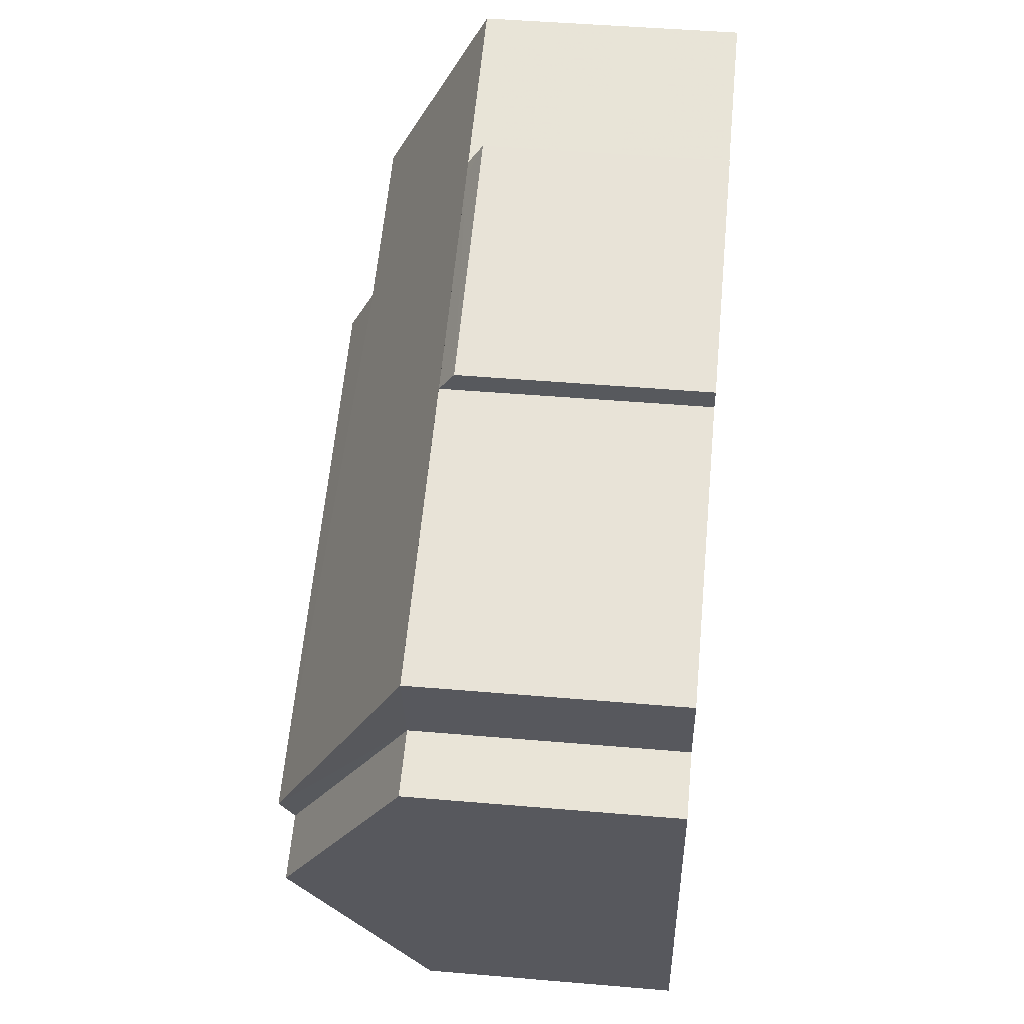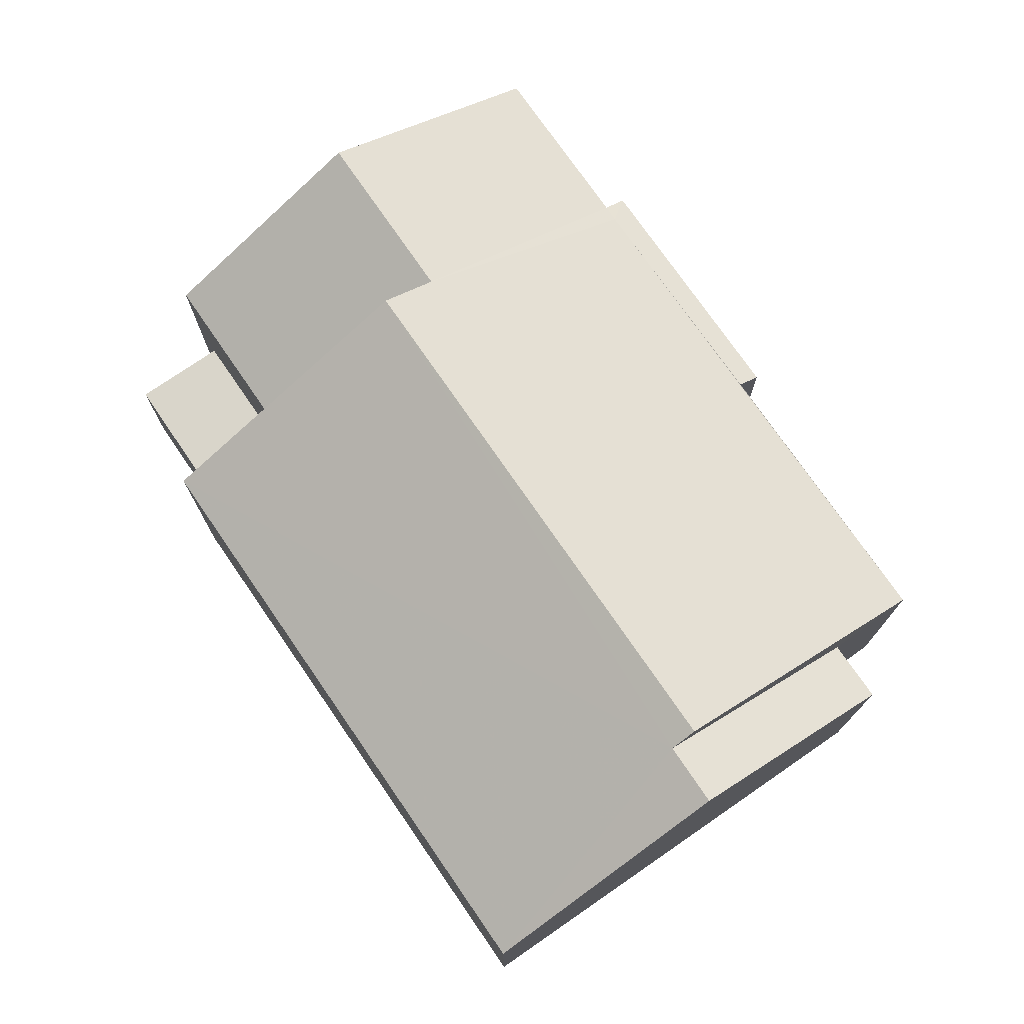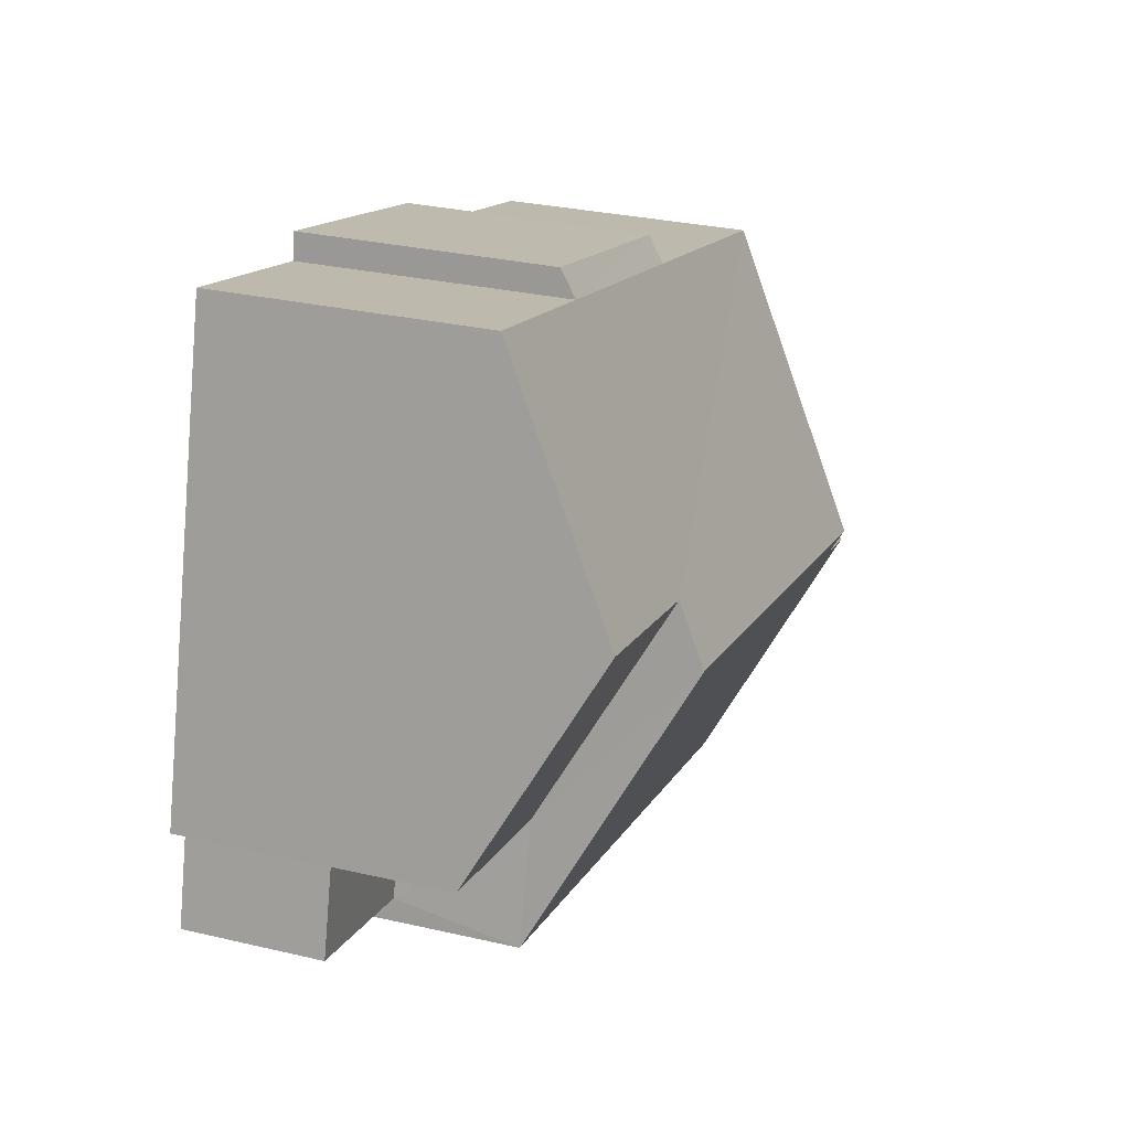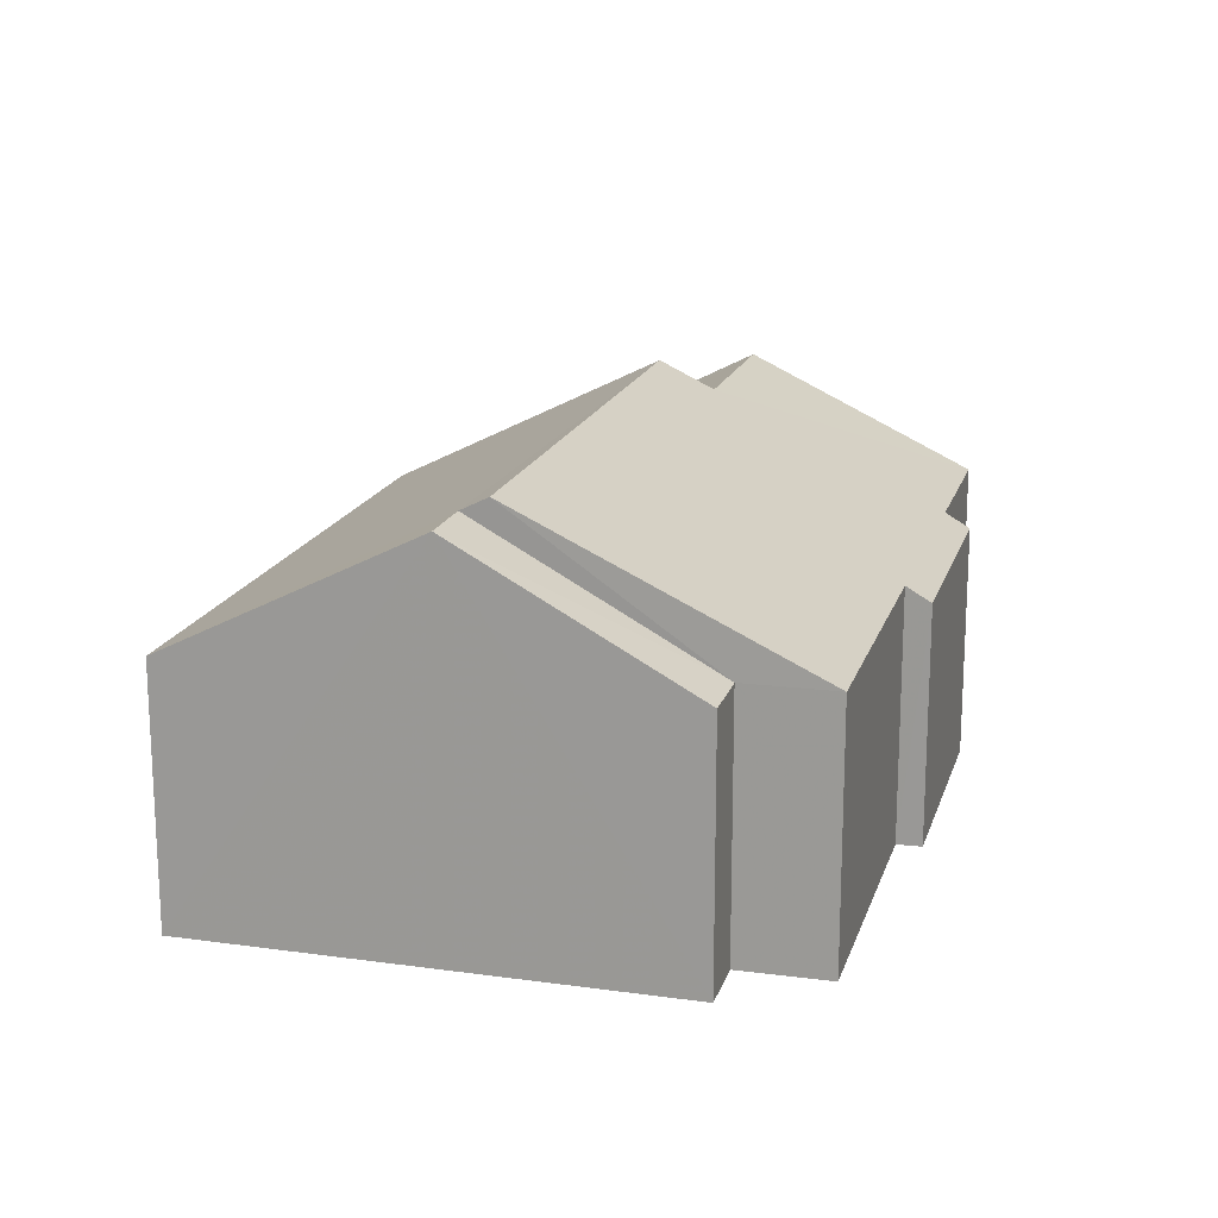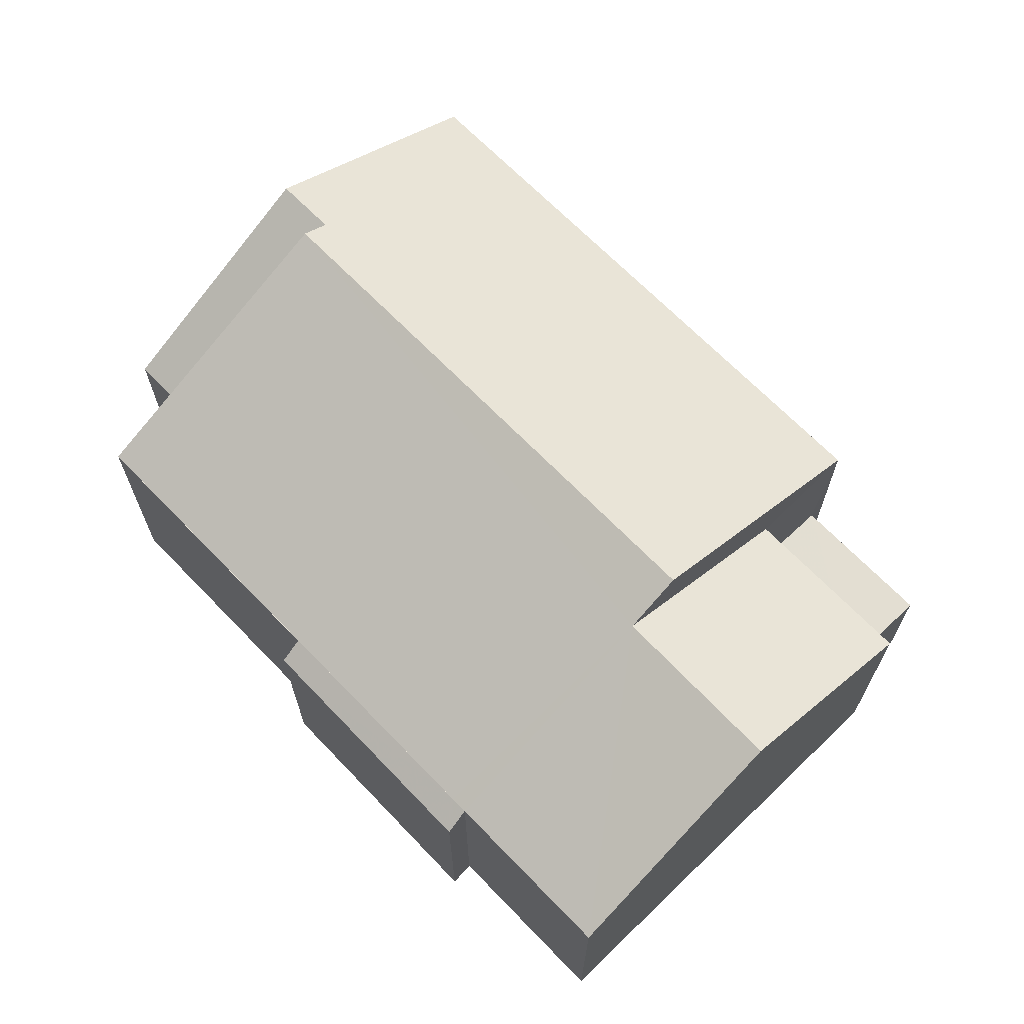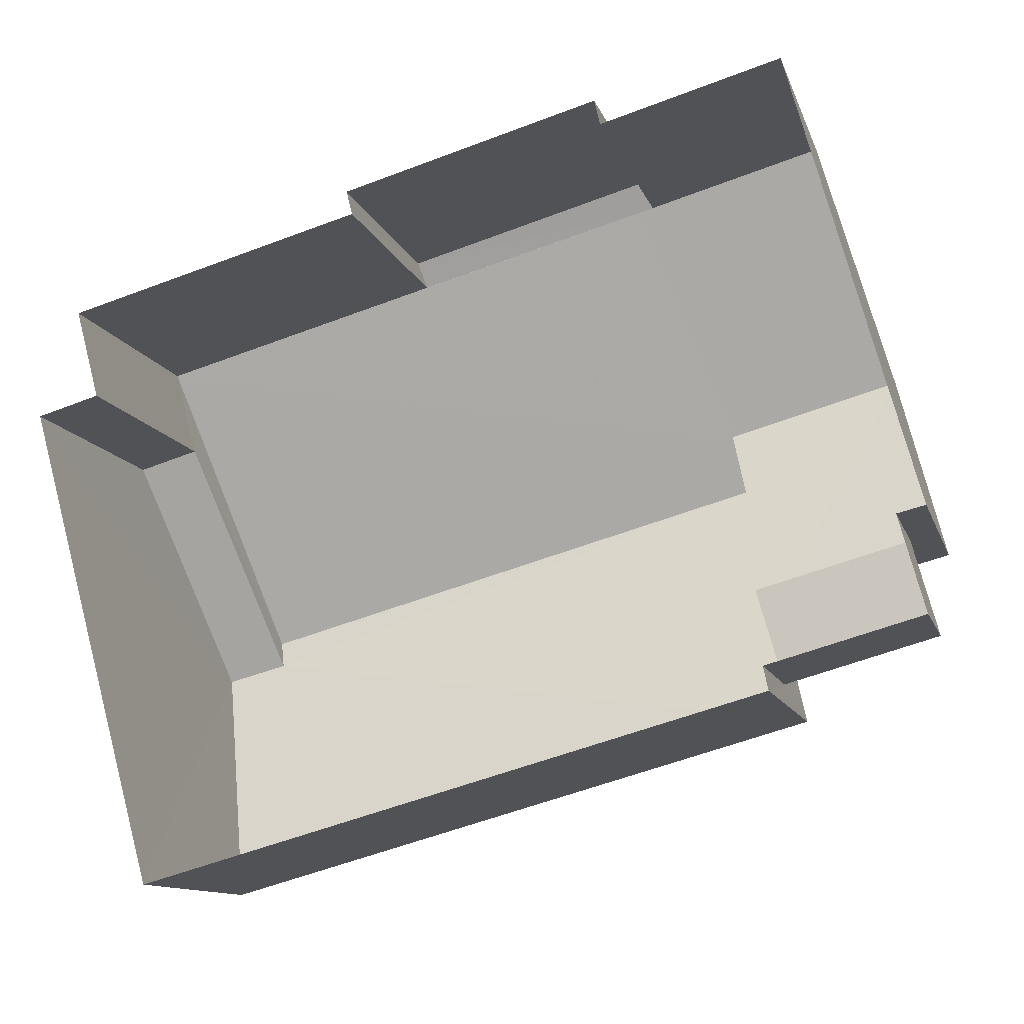
<metadata>
{"format":"obj","ext":"obj","renderer":"f3d","projection":"perspective","resolution":1024,"background":"white","views":[{"elev":45.5,"azim":95.6,"up":"+Y"},{"elev":74.7,"azim":40.1,"up":"+Z"},{"elev":29.6,"azim":-71.3,"up":"+Y"},{"elev":17.4,"azim":89.9,"up":"+Z"},{"elev":67.6,"azim":-149.3,"up":"+Z"},{"elev":-11.8,"azim":-165.1,"up":"+Y"}]}
</metadata>
<code>
v -2.24e+05 -1.276e+05 15.91
v -2.24e+05 -1.276e+05 15.91
v -2.24e+05 -1.276e+05 15.91
v -2.24e+05 -1.276e+05 15.91
v -2.24e+05 -1.276e+05 15.91
v -2.24e+05 -1.276e+05 15.91
v -2.24e+05 -1.276e+05 15.91
v -2.24e+05 -1.276e+05 15.91
v -2.24e+05 -1.276e+05 15.91
v -2.24e+05 -1.276e+05 15.91
v -2.24e+05 -1.276e+05 15.91
v -2.24e+05 -1.276e+05 15.91
v -2.24e+05 -1.276e+05 15.91
v -2.24e+05 -1.276e+05 15.91
v -2.24e+05 -1.276e+05 19.66
v -2.24e+05 -1.276e+05 21.53
v -2.24e+05 -1.276e+05 19.66
v -2.24e+05 -1.276e+05 21.53
v -2.24e+05 -1.276e+05 21.73
v -2.24e+05 -1.276e+05 21.73
v -2.24e+05 -1.276e+05 19.66
v -2.24e+05 -1.276e+05 19.66
v -2.24e+05 -1.276e+05 17.88
v -2.24e+05 -1.276e+05 17.88
v -2.24e+05 -1.276e+05 17.88
v -2.24e+05 -1.276e+05 17.88
v -2.24e+05 -1.276e+05 21.33
v -2.24e+05 -1.276e+05 19.66
v -2.24e+05 -1.276e+05 19.66
v -2.24e+05 -1.276e+05 19.66
v -2.24e+05 -1.276e+05 21.33
v -2.24e+05 -1.276e+05 19.66
v -2.24e+05 -1.276e+05 19.44
v -2.24e+05 -1.276e+05 19.44
v -2.24e+05 -1.276e+05 19.66
v -2.24e+05 -1.276e+05 19.66
v -2.24e+05 -1.276e+05 19.66
f 1 2 3
f 4 1 5
f 6 7 8
f 1 3 6
f 9 10 5
f 9 11 12
f 13 6 8
f 11 13 14
f 5 1 6
f 11 9 5
f 5 6 13
f 11 5 13
f 15 16 17
f 15 18 16
f 19 20 18
f 20 21 18
f 18 22 16
f 18 21 22
f 23 24 25
f 26 23 25
f 27 19 28
f 29 27 28
f 27 20 19
f 30 31 27
f 30 27 32
f 29 32 27
f 32 29 33
f 33 29 34
f 29 35 34
f 36 31 37
f 36 27 31
f 33 7 6
f 32 33 6
f 14 35 28
f 28 35 29
f 13 35 14
f 34 8 7
f 33 34 7
f 11 14 15
f 18 15 19
f 19 15 28
f 15 14 28
f 30 3 31
f 3 2 31
f 2 37 31
f 1 4 24
f 23 1 24
f 10 22 21
f 10 9 22
f 27 36 20
f 5 10 25
f 36 26 25
f 20 36 21
f 25 10 21
f 36 25 21
f 5 24 4
f 5 25 24
f 11 17 12
f 11 15 17
f 34 13 8
f 34 35 13
f 2 23 37
f 37 23 36
f 2 1 23
f 36 23 26
f 6 3 30
f 32 6 30
f 22 9 16
f 9 12 16
f 12 17 16

</code>
